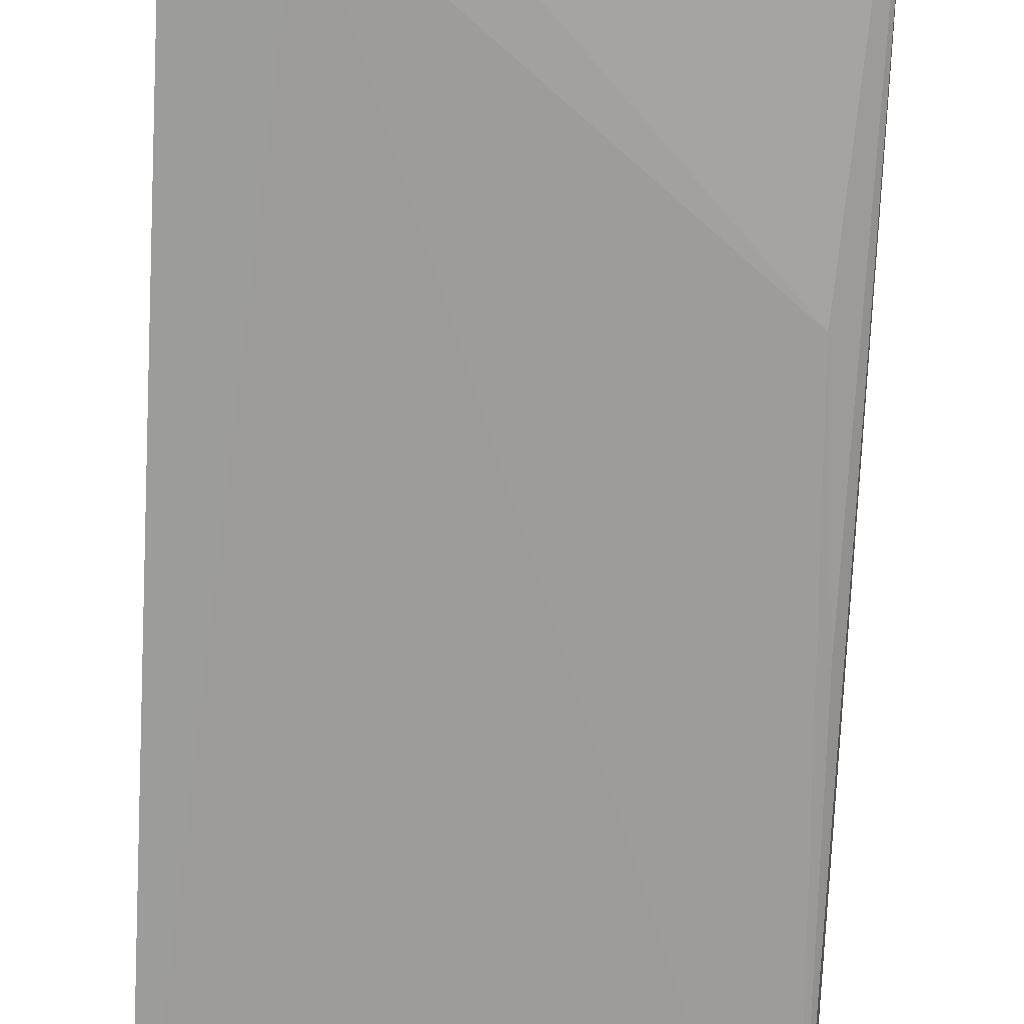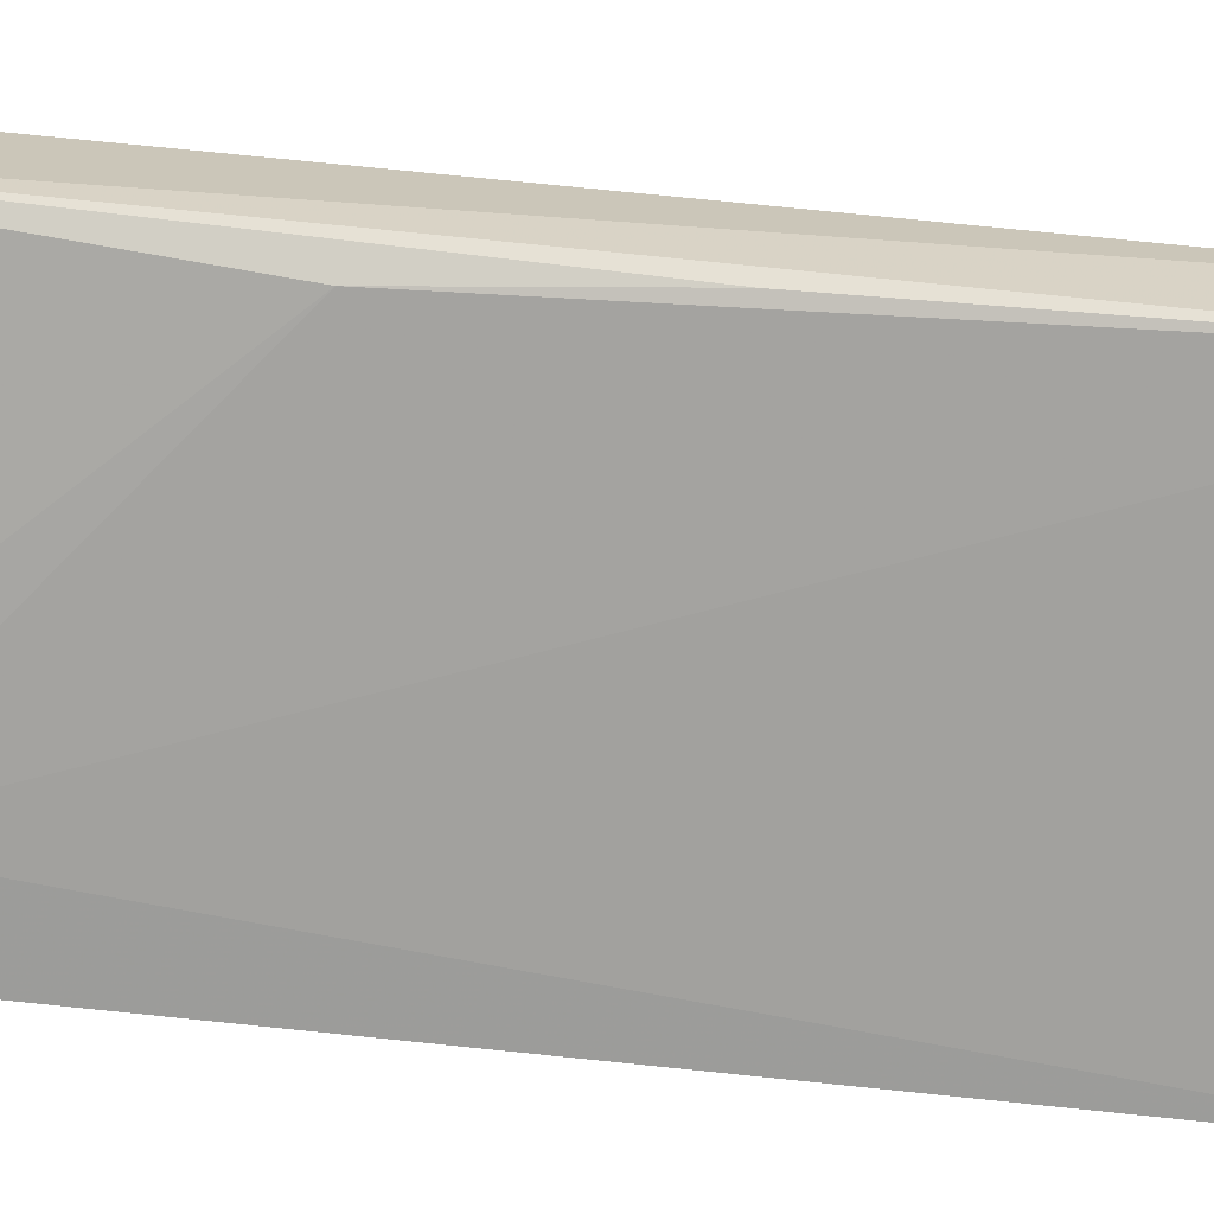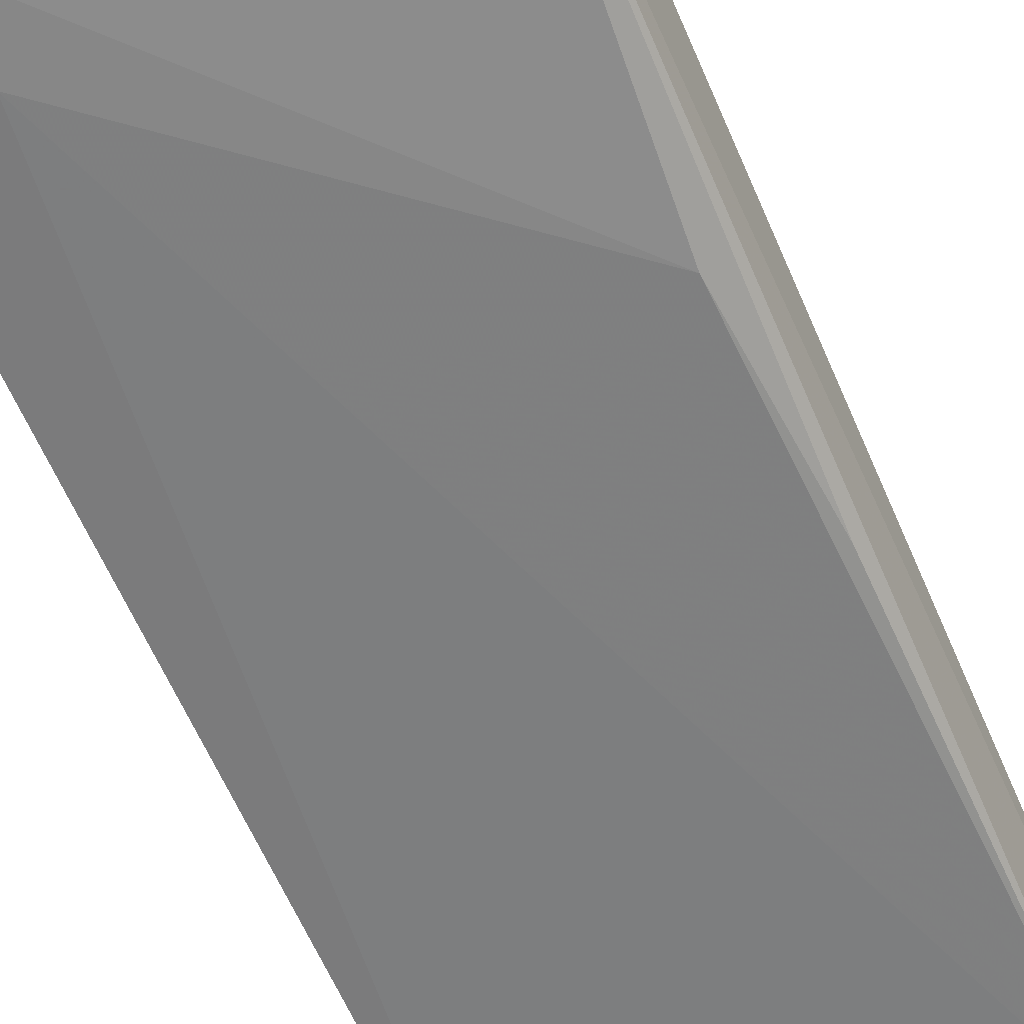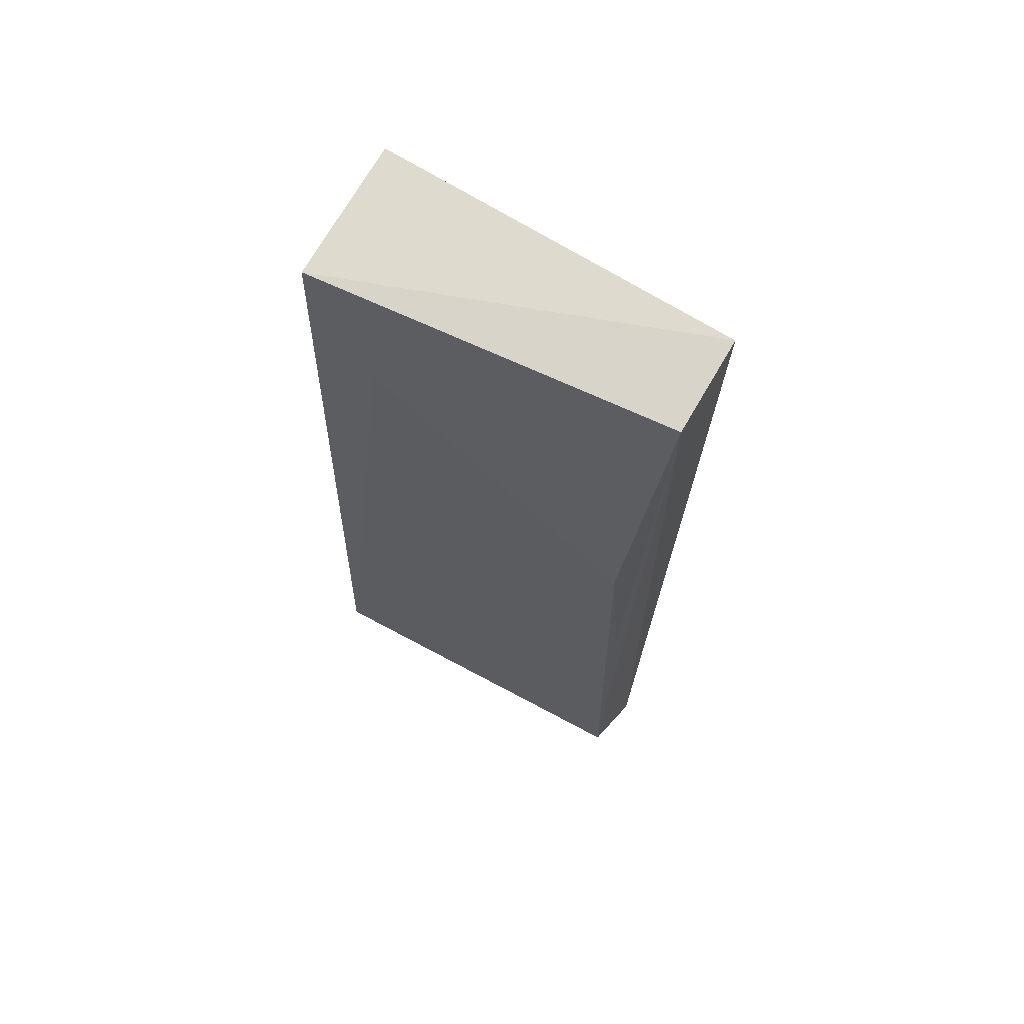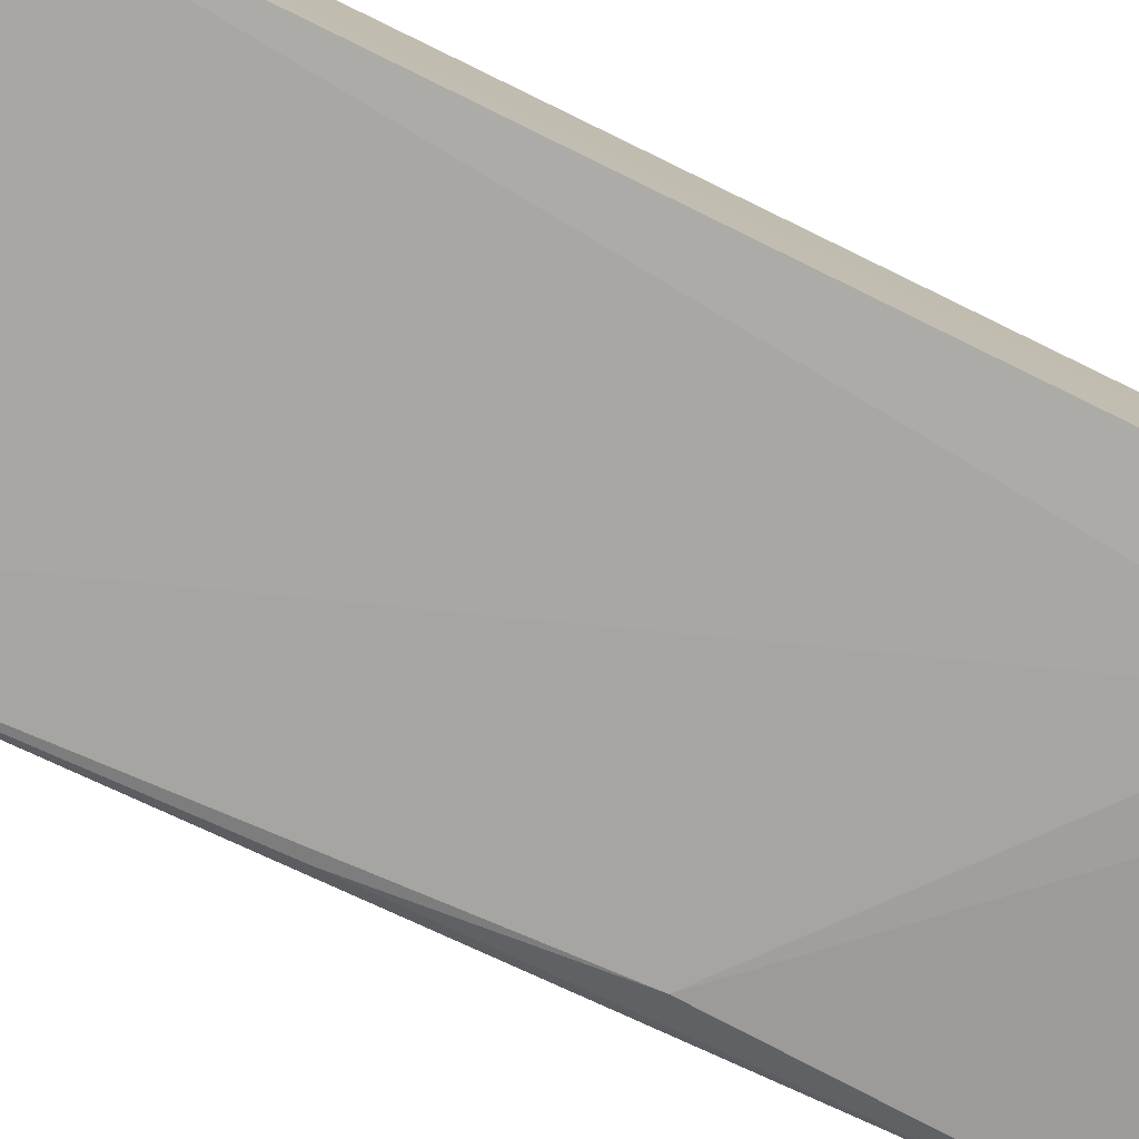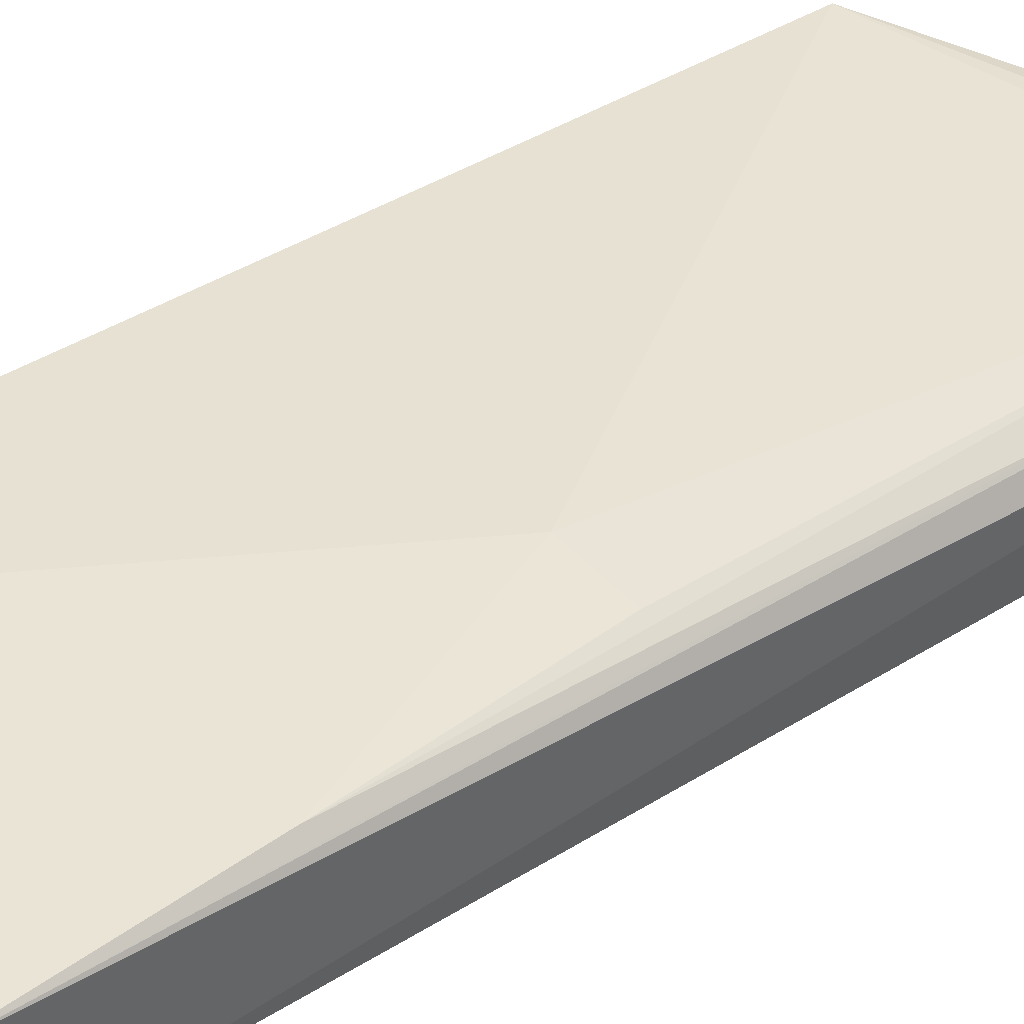
<metadata>
{"format":"obj","ext":"obj","renderer":"f3d","projection":"perspective","resolution":1024,"background":"white","views":[{"elev":-67.0,"azim":177.1,"up":"+Z"},{"elev":-70.0,"azim":-94.9,"up":"+Z"},{"elev":-55.8,"azim":-157.5,"up":"+Z"},{"elev":70.9,"azim":-149.8,"up":"+Y"},{"elev":-77.6,"azim":63.6,"up":"+Z"},{"elev":41.9,"azim":-130.6,"up":"+Z"}]}
</metadata>
<code>
v -0.0633 -0.00701 0.0142
v -0.0633 -0.06516 0.01066
v -0.06335 -0.007073 0.005073
v -0.0865 -0.007401 0.007449
v -0.08598 -0.02128 0.01312
v -0.08683 -0.06742 0.002858
v -0.08654 -0.006953 0.01362
v -0.06327 -0.06737 0.00198
v -0.08082 -0.03554 0.01273
v -0.08518 -0.03035 0.00476
v -0.08744 -0.07018 0.007062
v -0.06765 -0.01598 0.004628
v -0.08622 -0.04177 0.004349
v -0.08662 -0.07003 0.008645
v -0.08498 -0.06997 0.009764
v -0.08513 -0.03553 0.01244
v -0.08644 -0.05844 0.009741
v -0.07475 -0.07022 0.009664
v -0.07772 -0.06993 0.009851
f 7 1 3
f 7 3 4
f 8 1 2
f 8 3 1
f 9 2 1
f 9 7 5
f 9 1 7
f 10 4 3
f 11 6 8
f 11 7 4
f 11 4 6
f 12 8 6
f 12 3 8
f 12 10 3
f 12 6 10
f 13 10 6
f 13 6 4
f 13 4 10
f 14 7 11
f 15 2 9
f 15 14 11
f 16 15 9
f 16 9 5
f 16 5 15
f 17 15 5
f 17 14 15
f 17 5 7
f 17 7 14
f 18 8 2
f 18 15 11
f 18 11 8
f 19 18 2
f 19 2 15
f 19 15 18

</code>
